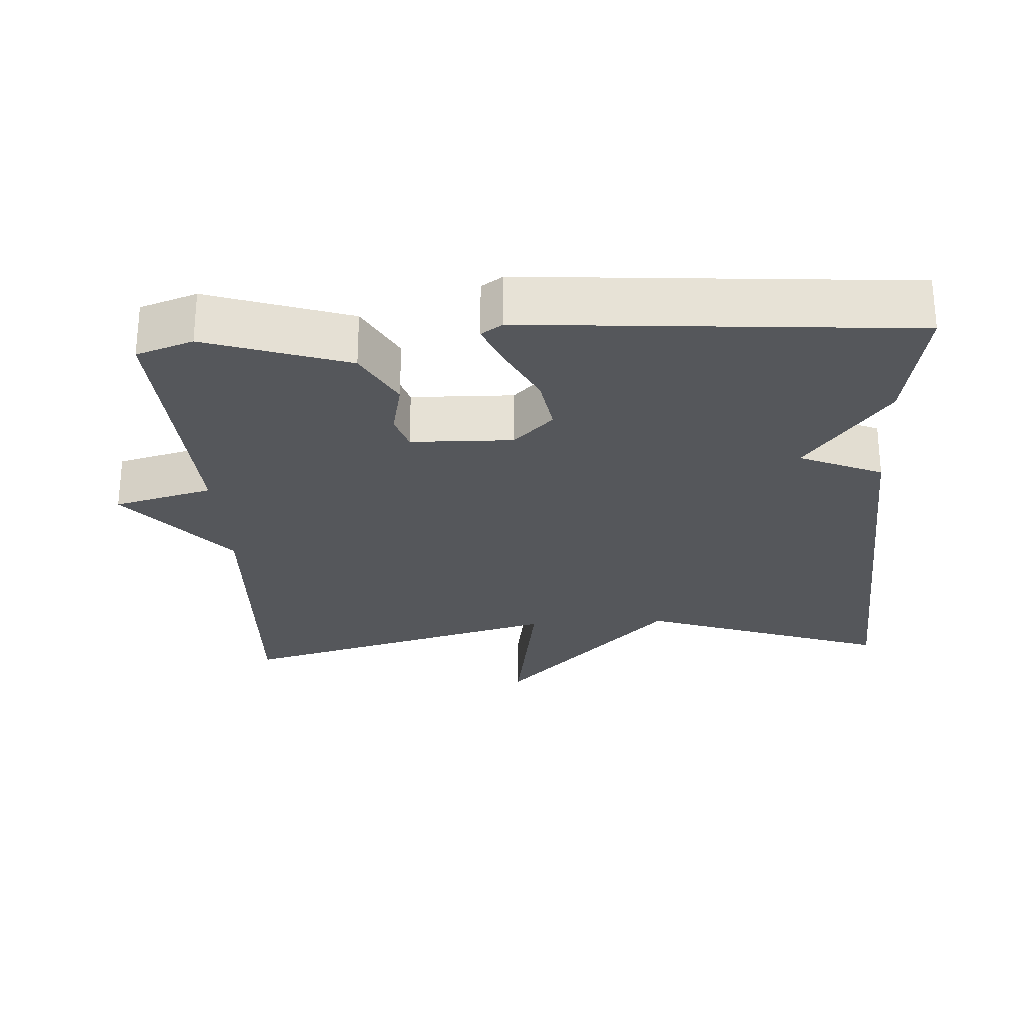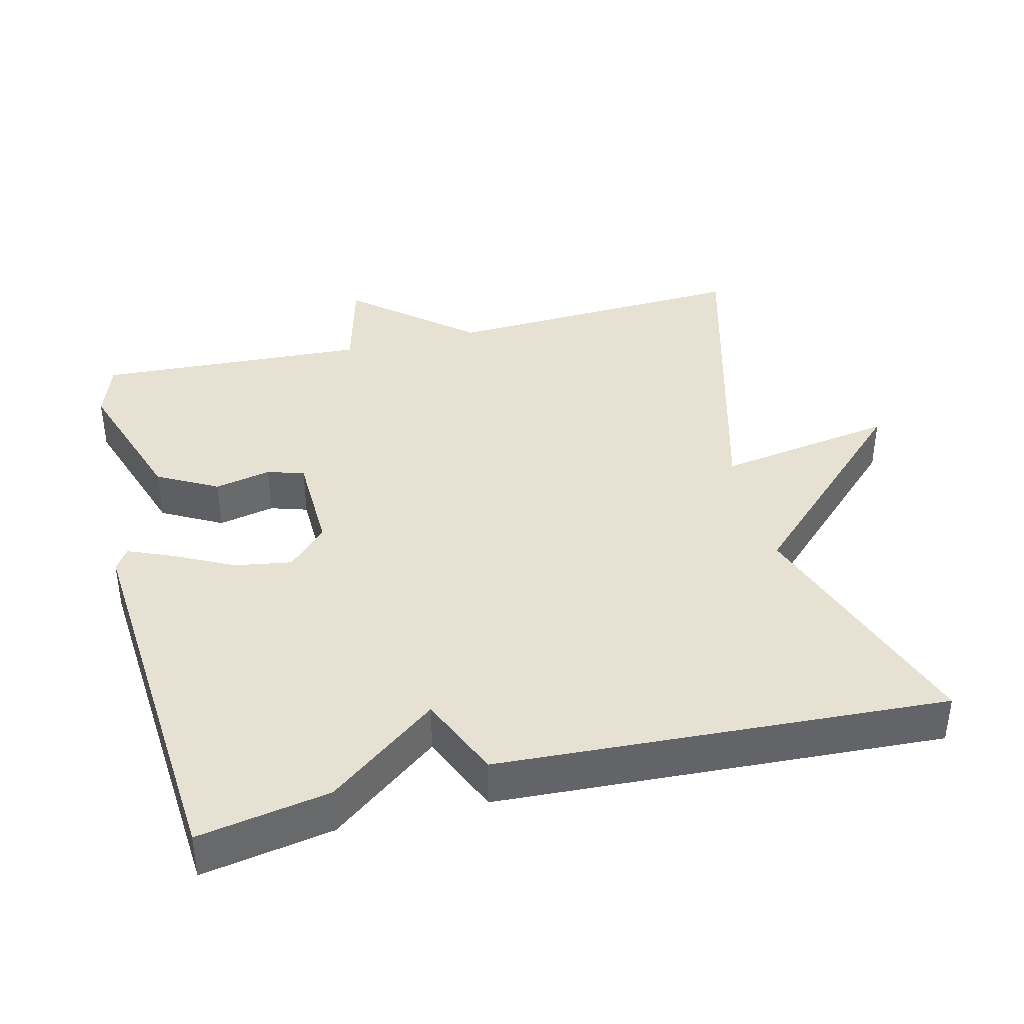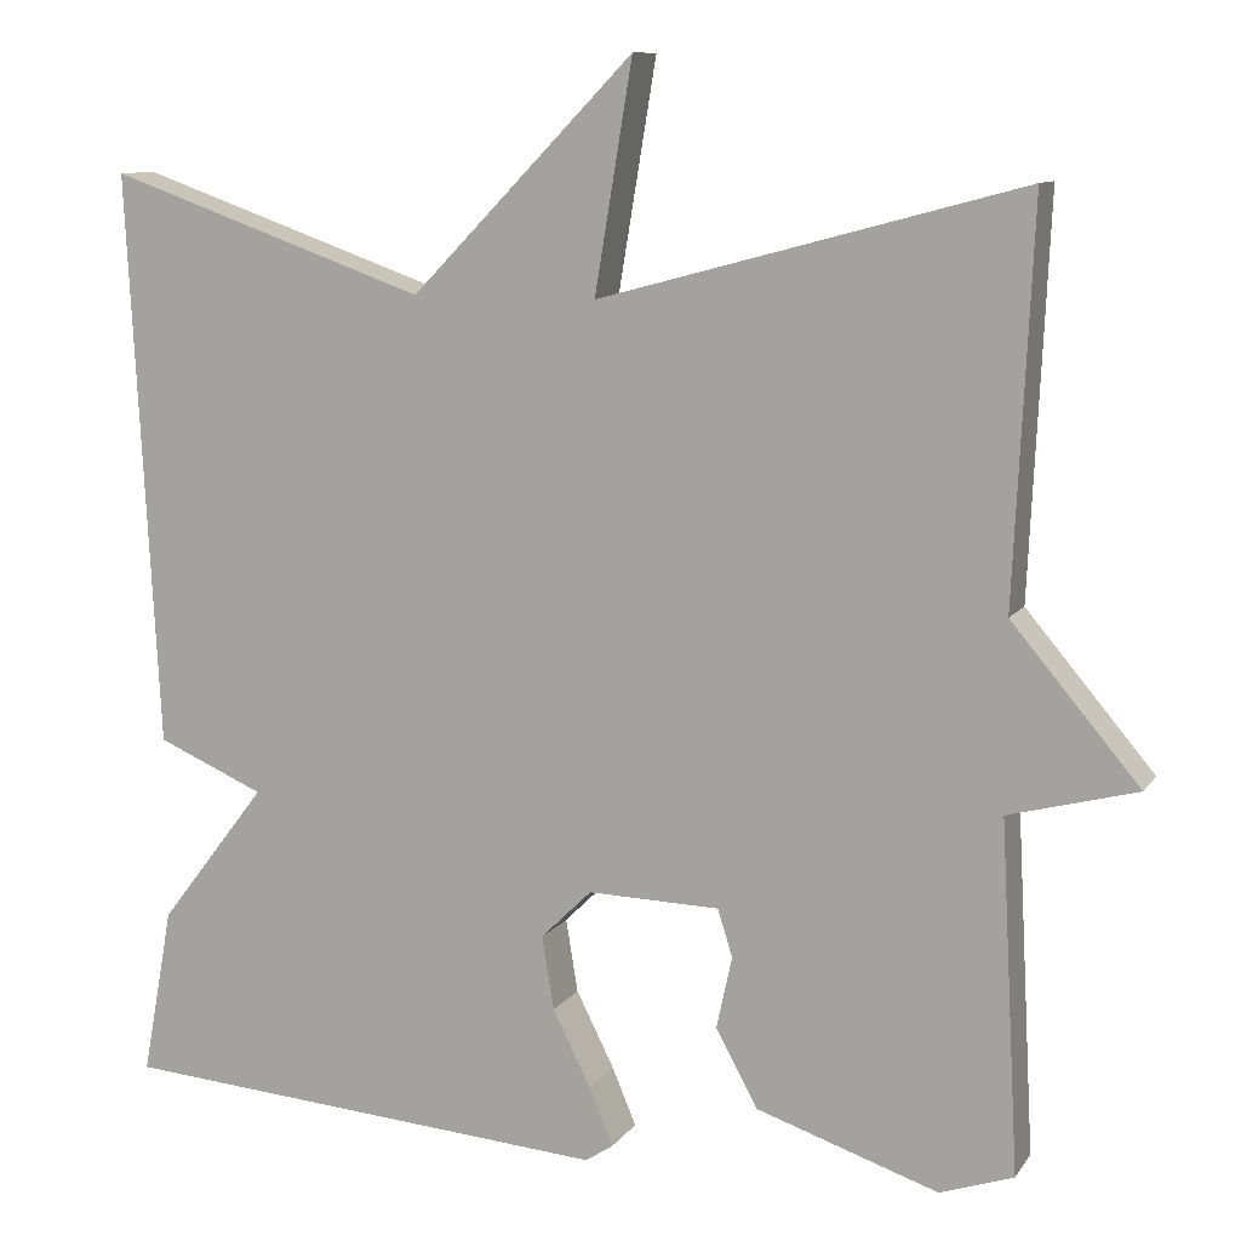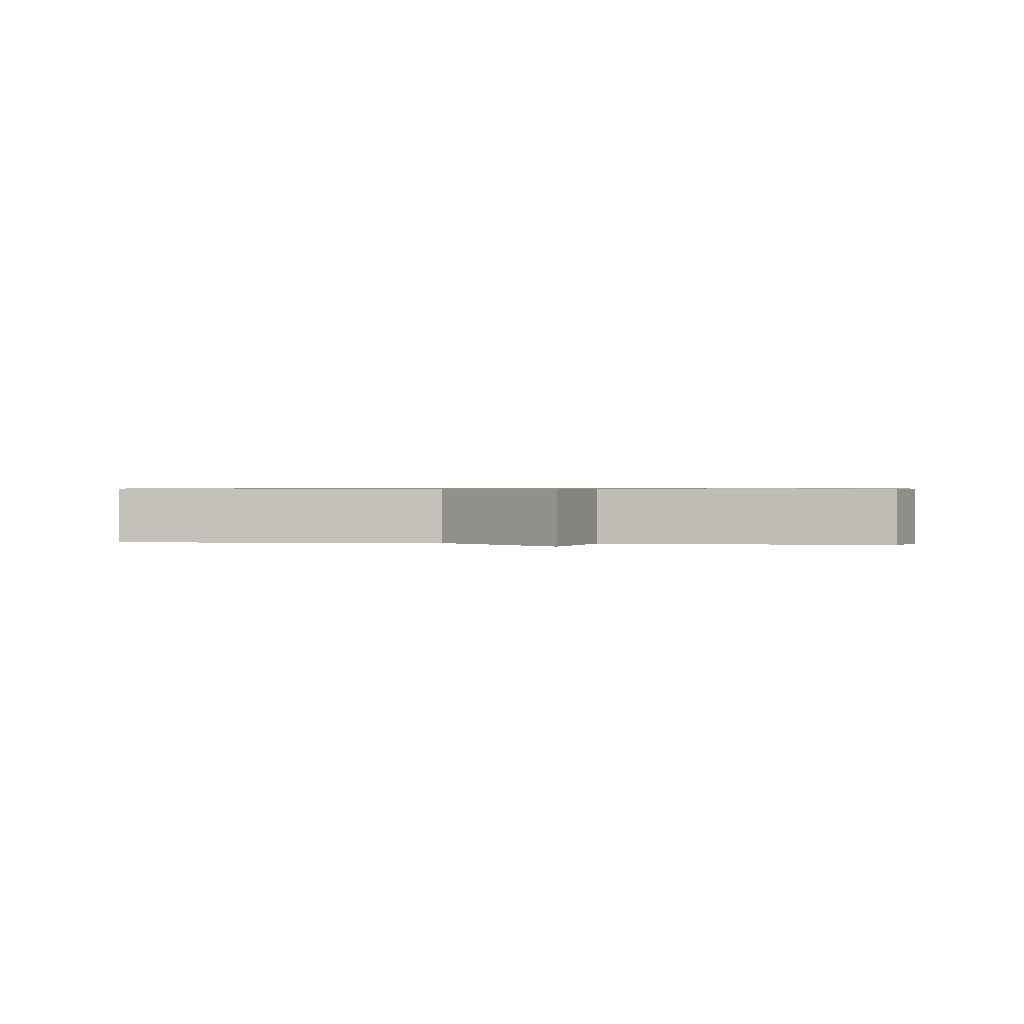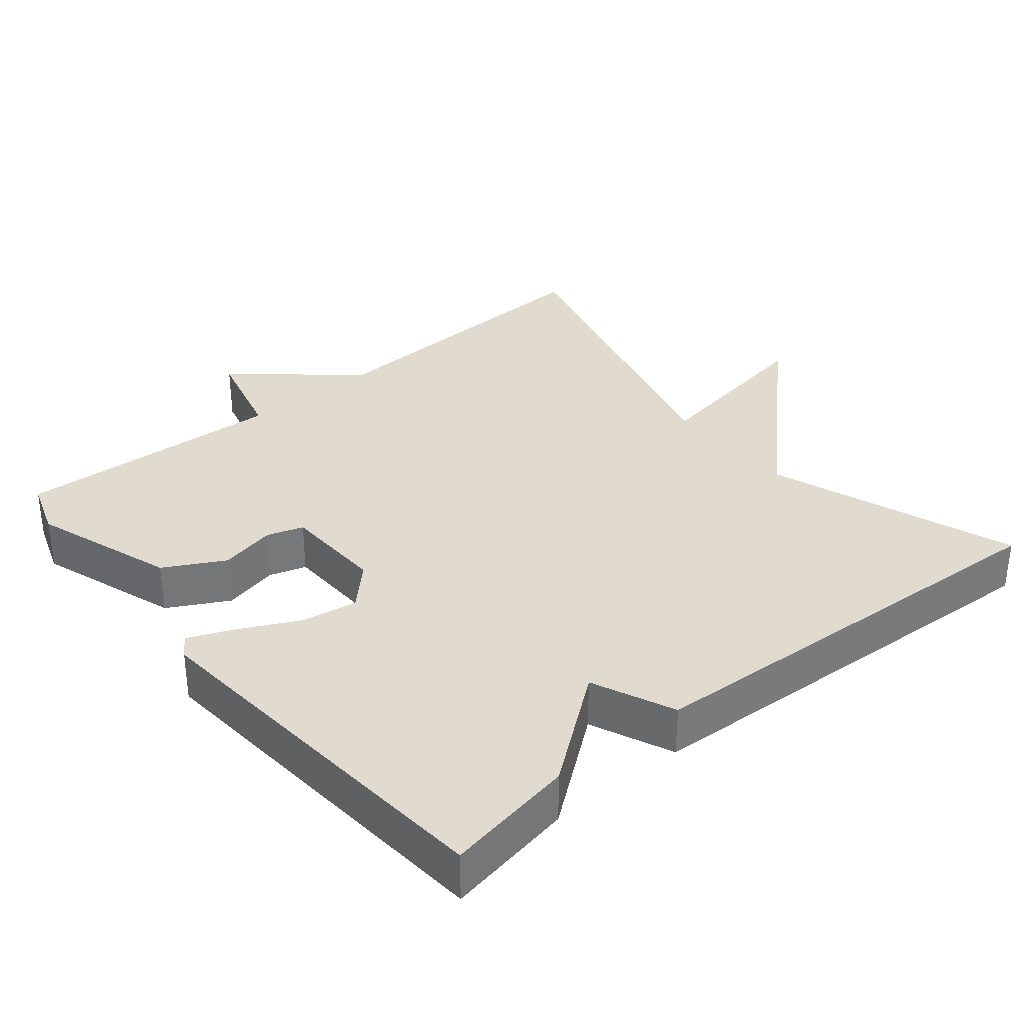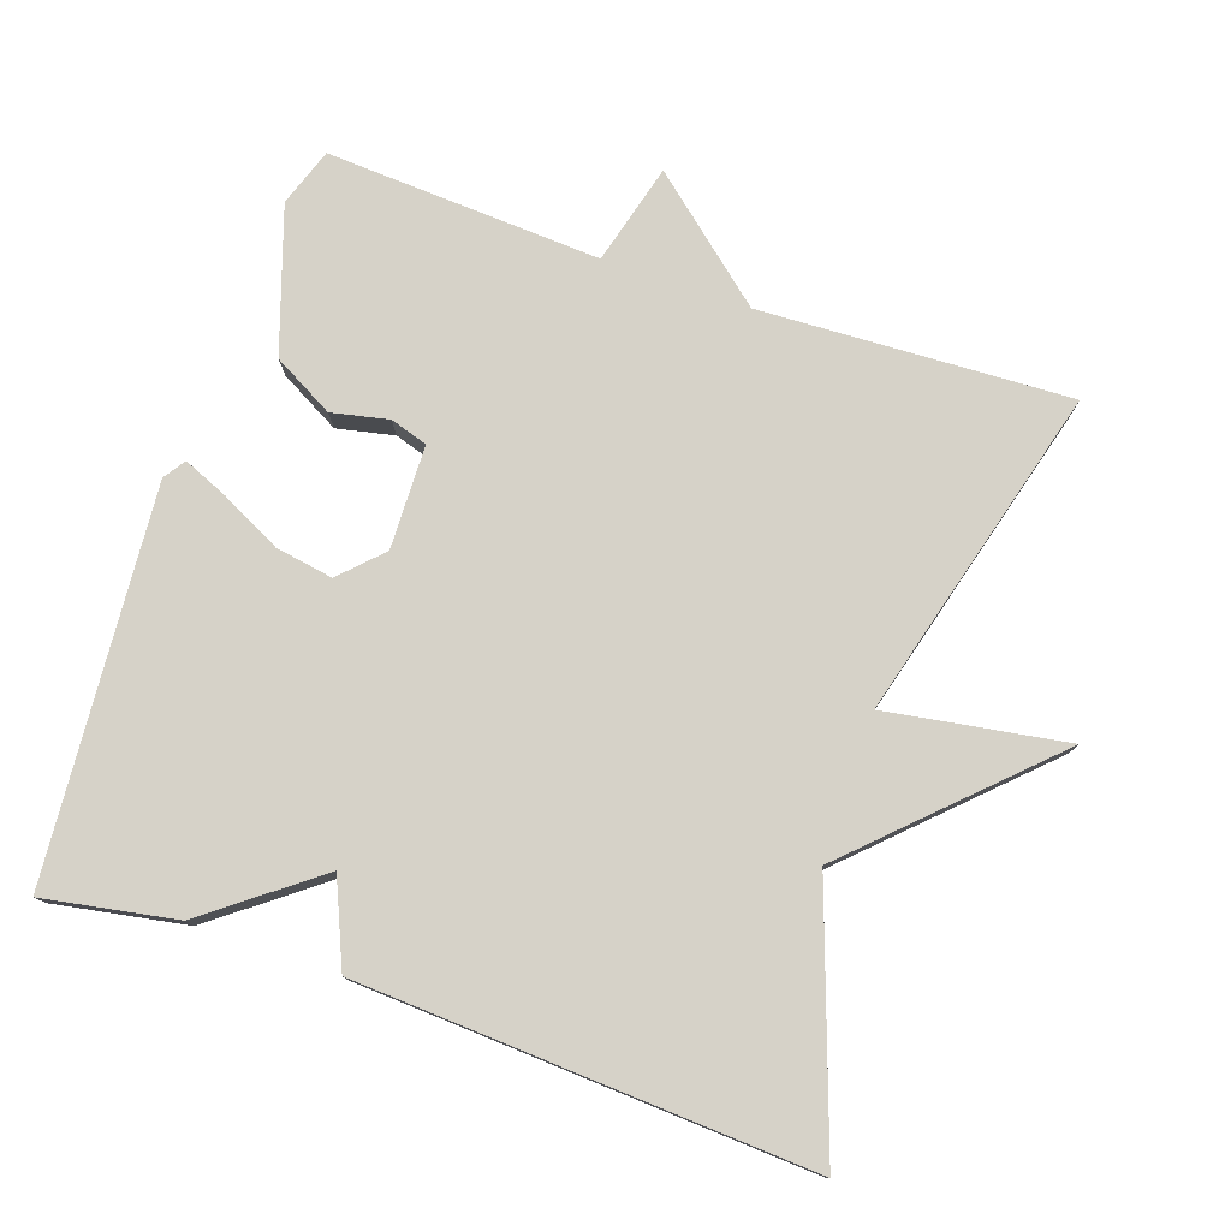
<metadata>
{"format":"obj","ext":"obj","renderer":"f3d","projection":"perspective","resolution":1024,"background":"white","views":[{"elev":-26.6,"azim":-176.4,"up":"+Y"},{"elev":39.4,"azim":-103.8,"up":"+Y"},{"elev":10.0,"azim":20.5,"up":"+Z"},{"elev":0.7,"azim":97.6,"up":"+Y"},{"elev":33.7,"azim":-129.6,"up":"+Y"},{"elev":77.8,"azim":-70.9,"up":"+Y"}]}
</metadata>
<code>
v -0.5 0.07 -0.5
v -0.467 0.07 -0.319
v -0.352 0.07 -0.169
v -0.467 0.07 -0.119
v -0.5 0.07 0.5
v -0.156 0.07 0.378
v 0.085 0.07 0.625
v 0.044 0.07 0.378
v 0.5 0.07 0.5
v 0.48 0.07 0.076
v 0.618 0.07 -0.088
v 0.48 0.07 -0.124
v 0.5 0.07 -0.5
v 0.421 0.07 -0.527
v 0.224 0.07 -0.461
v 0.179 0.07 -0.378
v 0.196 0.07 -0.3
v 0.18 0.07 -0.249
v 0.038 0.07 -0.245
v -0.017 0.07 -0.299
v -0.004 0.07 -0.378
v 0.037 0.07 -0.46
v 0.063 0.07 -0.522
v 0.033 0.07 -0.542
v -0.5 0 -0.5
v -0.467 0 -0.319
v -0.352 0 -0.169
v -0.467 0 -0.119
v -0.5 0 0.5
v -0.156 0 0.378
v 0.085 0 0.625
v 0.044 0 0.378
v 0.5 0 0.5
v 0.48 0 0.076
v 0.618 0 -0.088
v 0.48 0 -0.124
v 0.5 0 -0.5
v 0.421 0 -0.527
v 0.224 0 -0.461
v 0.179 0 -0.378
v 0.196 0 -0.3
v 0.18 0 -0.249
v 0.038 0 -0.245
v -0.017 0 -0.299
v -0.004 0 -0.378
v 0.037 0 -0.46
v 0.063 0 -0.522
v 0.033 0 -0.542
f 1 2 3
f 24 1 3
f 23 24 3
f 22 23 3
f 21 22 3
f 20 21 3
f 4 5 6
f 3 4 6
f 20 3 6
f 19 20 6
f 18 19 6
f 15 16 17
f 14 15 17
f 13 14 17
f 12 13 17
f 12 17 18
f 10 11 12
f 10 12 18 6
f 8 9 10
f 6 7 8
f 6 8 10
f 27 26 25
f 27 25 48
f 27 48 47
f 27 47 46
f 27 46 45
f 27 45 44
f 30 29 28
f 30 28 27
f 30 27 44
f 30 44 43
f 30 43 42
f 41 40 39
f 41 39 38
f 41 38 37
f 41 37 36
f 42 41 36
f 36 35 34
f 30 42 36 34
f 34 33 32
f 32 31 30
f 34 32 30
f 1 25 26 2
f 2 26 27 3
f 3 27 28 4
f 4 28 29 5
f 5 29 30 6
f 6 30 31 7
f 7 31 32 8
f 8 32 33 9
f 9 33 34 10
f 10 34 35 11
f 11 35 36 12
f 12 36 37 13
f 13 37 38 14
f 14 38 39 15
f 15 39 40 16
f 16 40 41 17
f 17 41 42 18
f 18 42 43 19
f 19 43 44 20
f 20 44 45 21
f 21 45 46 22
f 22 46 47 23
f 23 47 48 24
f 24 48 25 1

</code>
